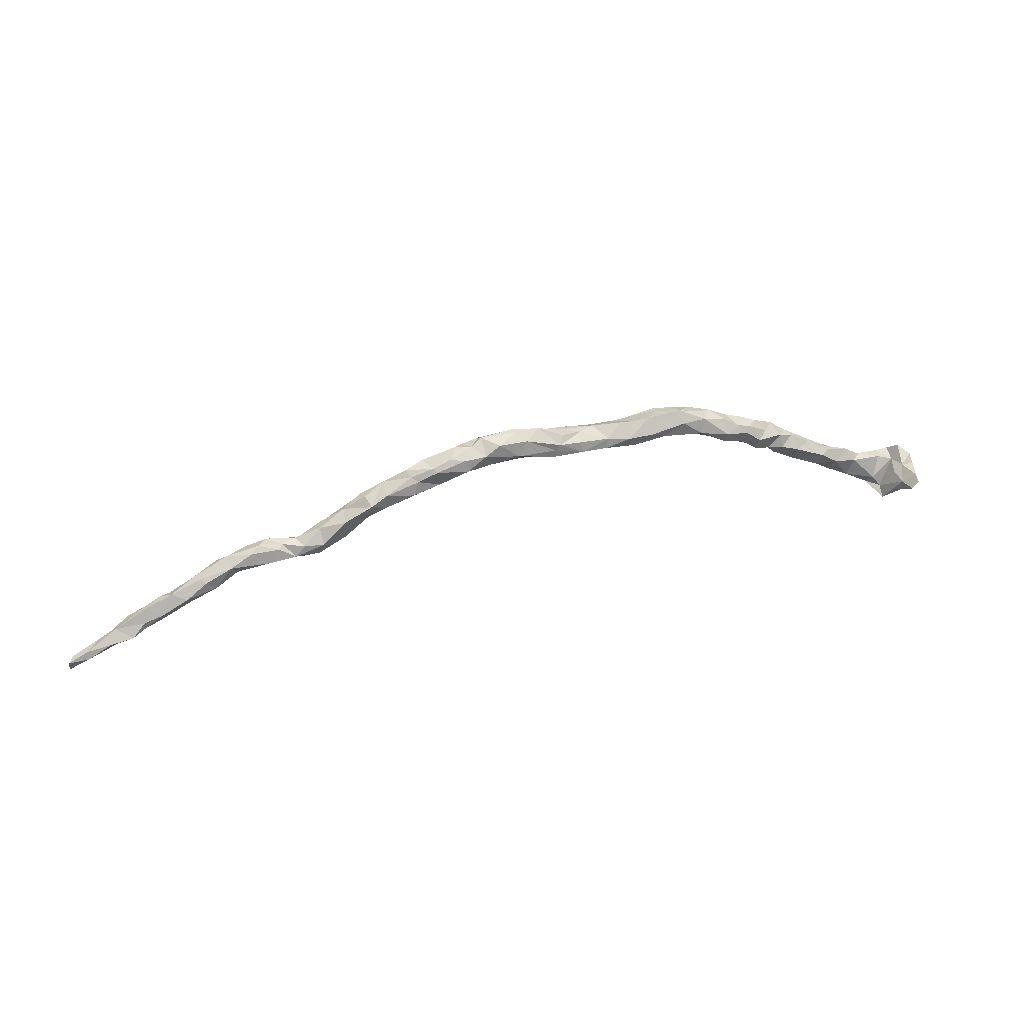
<metadata>
{"format":"obj","ext":"obj","renderer":"f3d","projection":"perspective","resolution":1024,"background":"white","views":[{"elev":41.2,"azim":162.4,"up":"+Y"}]}
</metadata>
<code>
v -0.677 -0.1404 -0.04163
v -0.6754 -0.1216 -0.04217
v -0.6992 -0.1159 -0.05724
v -0.6838 -0.1225 -0.06477
v -0.6985 -0.1389 -0.02049
v -0.6852 -0.1037 -0.01533
v -0.6948 -0.1024 -0.05185
v -0.707 -0.107 -0.01515
v -0.706 -0.09461 -0.0012
v -0.09771 0.08331 -0.02092
v -0.137 0.09536 -0.02348
v -0.1288 0.116 -0.0009617
v -0.1465 0.07892 -0.02244
v -0.6248 -0.1436 0.003806
v -0.652 -0.1694 -0.02157
v -0.1784 0.09676 -0.02619
v -0.1767 0.1189 -0.007377
v -0.1961 0.1147 0.01233
v -0.2329 0.1233 -0.008333
v -0.1961 0.111 0.02466
v -0.202 0.08736 -0.02536
v -0.2096 0.08307 -0.001229
v -0.2361 0.105 -0.02373
v -0.2468 0.08208 0.005134
v -0.2494 0.0879 0.01604
v -0.2782 0.09928 -0.01563
v -0.2283 0.1152 0.0136
v -0.2527 0.07654 -0.01831
v -0.271 0.07687 -0.02546
v -0.3121 0.04456 -0.009942
v -0.3099 0.04882 0.009577
v -0.2723 0.07313 0.008478
v -0.2606 0.1062 0.01525
v -0.3127 0.05085 -0.02657
v -0.3194 0.06384 -0.02682
v -0.3033 0.07019 0.02225
v -0.3473 0.06206 -0.006644
v -0.3184 0.08337 -0.006282
v -0.3555 0.02709 -0.01035
v -0.3715 0.0123 -0.002203
v -0.3632 0.04441 -0.01144
v -0.3629 0.01876 0.01627
v -0.3864 0.003415 -0.01025
v -0.4139 -0.008442 -0.001084
v -0.39 0.02276 -0.01222
v -0.4084 0.02605 0.006785
v -0.4245 -0.02198 0.001617
v -0.4747 -0.05506 0.006522
v -0.4718 -0.02572 -0.003147
v -0.4405 -0.01154 -0.004239
v -0.464 -0.004476 0.0143
v -0.5252 -0.05272 -0.003015
v -0.4997 -0.02689 0.01394
v -0.5171 -0.07451 0.001942
v -0.5817 -0.1156 0.002905
v -0.555 -0.07559 -0.001484
v -0.6368 -0.1333 -0.001839
v -0.596 -0.08814 0.005703
v -0.6493 -0.1679 0.001162
v -0.6506 -0.1525 -0.006894
v -0.671 -0.1644 -0.009476
v -0.6706 -0.1166 -0.01609
v -0.6595 -0.1493 0.02189
v -0.2656 0.1101 -0.004955
v -0.2945 0.09666 0.01006
v -0.3319 0.07264 0.01575
v -0.3716 0.05077 -0.002267
v -0.3689 0.05538 0.01916
v -0.3887 0.04623 0.01648
v -0.4234 0.02893 0.02246
v -0.4155 0.01827 0.02984
v -0.4379 0.01026 0.004608
v -0.4549 0.002657 0.02418
v -0.492 -0.0249 0.03005
v -0.5408 -0.05401 0.02181
v -0.5401 -0.05141 0.009784
v -0.5807 -0.06629 0.01717
v -0.6104 -0.09194 0.02794
v -0.6521 -0.1028 0.01801
v -0.6148 -0.09023 0.02369
v -0.6521 -0.09697 0.02909
v -0.6887 -0.1334 0.02007
v -0.6774 -0.1094 0.01108
v -0.6786 -0.1027 0.03624
v -0.7063 -0.1002 0.01315
v -0.6913 -0.08753 0.02108
v 0.1502 0.1086 -0.01177
v 0.1142 0.1135 -0.01728
v 0.05611 0.1003 -0.01747
v 0.08906 0.1278 -0.0132
v 0.04895 0.08739 -0.006448
v -0.00672 0.08437 -0.0179
v 0.01075 0.08154 -0.005207
v 0.05713 0.1327 0.006365
v 0.04055 0.1223 -0.009117
v 0.01459 0.1291 0.01049
v -0.008296 0.09659 -0.0164
v -0.01682 0.1055 -0.01581
v -0.02439 0.1164 -0.003683
v -0.05078 0.1051 -0.01864
v -0.058 0.07862 -0.001911
v -0.05497 0.08809 -0.02419
v -0.1016 0.09932 -0.01672
v -0.0982 0.07597 -0.007647
v -0.03103 0.1121 0.01539
v -0.05719 0.113 -0.00017
v -0.1049 0.08118 0.02277
v -0.03328 0.1084 0.02704
v -0.08261 0.1107 0.01208
v -0.07752 0.09732 0.03261
v -0.1493 0.07901 0.01181
v -0.1518 0.07262 -0.009695
v -0.1319 0.08961 0.03122
v -0.1248 0.1022 0.02385
v -0.1544 0.1112 0.001681
v -0.1572 0.09981 0.02965
v -0.215 0.1035 0.02089
v -0.4106 -0.01079 0.01846
v -0.4588 -0.05174 0.02157
v -0.5004 -0.06613 0.02328
v -0.5036 -0.07079 0.01402
v -0.5446 -0.09791 0.01117
v -0.5379 -0.08401 0.0275
v -0.5947 -0.114 0.01377
v -0.5896 -0.09307 0.02562
v -0.6342 -0.1452 0.01813
v -0.3469 0.05227 0.02642
v -0.3891 0.02693 0.02647
v -0.42 -0.002709 0.02905
v -0.4528 -0.02227 0.02765
v -0.4961 -0.04273 0.03307
v -0.5329 -0.05485 0.03484
v -0.5676 -0.07462 0.03457
v -0.6367 -0.105 0.02847
v -0.6699 -0.1248 0.03441
v 0.2393 0.05897 -0.01385
v 0.2296 0.08022 -0.007783
v 0.1879 0.07896 0.02039
v 0.2393 0.08746 -0.0003355
v 0.1962 0.09447 -0.01063
v 0.2453 0.09336 0.01352
v 0.2023 0.09997 -0.004698
v 0.2131 0.09897 0.02464
v 0.1708 0.111 -0.003383
v 0.1919 0.06501 -0.006373
v 0.159 0.0745 -0.002923
v 0.1464 0.08998 -0.01816
v 0.1364 0.08417 0.007549
v 0.1572 0.1166 0.01981
v 0.1827 0.1015 0.02585
v 0.1311 0.09284 0.01369
v 0.1448 0.1127 0.02905
v 0.1327 0.1209 0.007035
v 0.1029 0.09196 -0.01359
v 0.08638 0.1014 0.01353
v 0.1135 0.1303 0.01418
v 0.1157 0.1219 0.02569
v 0.06552 0.1215 0.026
v 0.05669 0.1321 0.01818
v 0.06028 0.1072 0.01921
v 0.01665 0.1124 0.02767
v -0.01992 0.07635 0.009744
v 0.01594 0.0968 0.01656
v -0.03476 0.09118 0.02658
v 0.3437 0.01759 0.01473
v 0.3178 0.0212 -0.001806
v 0.335 0.03006 -0.009731
v 0.3589 0.02834 -0.01238
v 0.3119 0.05142 -0.01313
v 0.2859 0.04176 -0.01069
v 0.3215 0.04784 0.02829
v 0.3187 0.06267 0.003971
v 0.2884 0.03337 0.0112
v 0.2313 0.05035 -0.002783
v 0.2691 0.05546 0.02274
v 0.2844 0.06569 -0.009426
v 0.2766 0.06406 0.02383
v 0.2842 0.07386 0.01897
v 0.2424 0.05816 0.01889
v 0.2372 0.07325 0.02492
v 0.2082 0.07975 0.02966
v 0.5449 -0.03597 -0.005619
v 0.5552 -0.02209 -0.01024
v 0.4905 -0.02435 -0.01387
v 0.5178 -0.004521 -0.005134
v 0.4779 -0.02546 -0.003419
v 0.5037 0.003276 0.004294
v 0.4723 -0.004815 -0.007389
v 0.488 -0.0009242 0.02197
v 0.4345 -0.0365 0.0006326
v 0.4456 -0.02066 -0.0151
v 0.4653 -0.001062 0.001144
v 0.3982 -0.004967 -0.01763
v 0.4299 -0.004086 -0.01305
v 0.4415 -0.0008116 0.01008
v 0.4154 -0.01791 0.02071
v 0.3996 0.01687 0.00159
v 0.3901 -0.01649 0.001868
v 0.406 -0.02437 -0.01353
v 0.359 -0.003373 -0.009916
v 0.4346 -0.01032 0.0202
v 0.386 0.01123 0.02643
v 0.3779 -0.00299 0.01768
v 0.395 0.01205 0.02202
v 0.3555 0.03957 0.0106
v 0.3237 0.05353 0.0238
v 0.6758 -0.09286 -0.01083
v 0.6297 -0.08034 -0.006834
v 0.6349 -0.06527 -0.01689
v 0.6066 -0.03718 -0.003972
v 0.6161 -0.04184 0.01084
v 0.5823 -0.05401 -0.01362
v 0.6051 -0.06572 0.008549
v 0.559 -0.04411 0.0104
v 0.5995 -0.04153 -0.01251
v 0.584 -0.04915 0.01745
v 0.5583 -0.01266 0.01206
v 0.5742 -0.02944 0.02597
v 0.53 -0.02402 0.02719
v 0.5209 -0.009987 0.02445
v 0.5193 -0.03436 0.00227
v 0.4893 -0.02144 0.02341
v 0.4394 -0.02489 0.02312
v 0.7702 -0.1316 -0.01466
v 0.7615 -0.1445 -0.001964
v 0.7322 -0.1265 -0.01531
v 0.7092 -0.107 -0.005977
v 0.7103 -0.1187 -0.006857
v 0.7574 -0.1132 0.00162
v 0.6928 -0.1094 0.02153
v 0.6975 -0.08333 0.00549
v 0.698 -0.09625 0.02485
v 0.709 -0.09337 0.01629
v 0.6777 -0.1073 -0.003664
v 0.6582 -0.07722 0.02346
v 0.6748 -0.07502 0.01711
v 0.6579 -0.0637 0.002319
v 0.6572 -0.09524 0.003036
v 0.6477 -0.08496 0.01944
v 0.6229 -0.05788 0.02064
v 0.844 -0.1778 -0.003263
v 0.8431 -0.1597 -0.007443
v 0.8345 -0.1553 0.002542
v 0.8243 -0.1647 0.004805
v 0.8098 -0.1548 -0.01321
v 0.8096 -0.1425 -0.00768
v 0.7872 -0.1499 0.007547
v 0.7859 -0.1359 0.01123
v 0.7608 -0.1224 0.01181
v 0.7553 -0.1377 0.01758
v 0.7346 -0.1135 0.02708
v 0.7158 -0.1224 0.01678
f 20 27 117
f 25 22 117
f 42 31 127
f 127 31 36
f 40 42 128
f 42 127 128
f 129 118 40
f 122 54 121
f 55 122 124
f 83 84 81
f 14 55 124
f 14 124 126
f 59 126 63
f 82 61 63
f 127 68 128
f 111 113 116
f 114 12 115
f 113 114 116
f 114 115 116
f 116 115 18
f 22 111 117
f 111 116 117
f 116 18 20
f 117 116 20
f 119 118 129
f 129 40 128
f 129 128 71
f 119 129 130
f 120 121 119
f 121 120 123
f 120 119 130
f 122 121 123
f 123 133 125
f 123 120 132
f 122 123 125
f 124 122 125
f 126 124 125
f 63 126 135
f 21 13 112
f 16 13 21
f 11 13 16
f 11 17 115
f 12 11 115
f 103 11 12
f 112 10 104
f 10 112 13
f 10 13 11
f 10 11 103
f 102 10 103
f 6 8 9
f 8 6 7
f 5 8 7
f 3 5 7
f 6 2 7
f 2 6 62
f 2 4 7
f 7 4 3
f 3 1 5
f 4 1 3
f 1 4 2
f 5 1 61
f 46 45 72
f 44 72 45
f 44 47 50
f 43 44 45
f 43 118 44
f 118 43 40
f 47 44 118
f 119 47 118
f 37 41 67
f 41 45 67
f 41 39 45
f 35 39 41
f 39 43 45
f 40 43 39
f 35 37 38
f 40 31 42
f 37 35 41
f 34 39 35
f 40 30 31
f 40 39 30
f 30 39 34
f 36 33 65
f 33 64 65
f 36 25 33
f 31 32 36
f 36 32 25
f 35 38 26
f 24 25 32
f 61 59 63
f 59 14 126
f 58 57 79
f 57 55 14
f 14 15 60
f 122 55 56
f 144 87 153
f 91 160 163
f 96 161 159
f 162 163 164
f 161 108 164
f 143 144 149
f 140 147 87
f 144 140 87
f 146 138 148
f 148 138 152
f 147 148 154
f 150 143 149
f 138 150 152
f 148 152 151
f 150 149 152
f 144 153 149
f 152 149 153
f 151 152 157
f 151 157 155
f 153 157 152
f 157 153 156
f 154 148 155
f 155 148 151
f 154 155 91
f 160 155 158
f 155 157 158
f 157 156 159
f 157 159 158
f 163 160 161
f 160 158 161
f 161 158 159
f 164 163 161
f 197 194 193
f 56 58 77
f 56 55 58
f 58 55 57
f 56 77 76
f 52 56 76
f 54 56 52
f 122 56 54
f 53 52 76
f 49 52 53
f 48 52 49
f 48 54 52
f 121 54 48
f 48 119 121
f 49 53 51
f 72 50 51
f 50 49 51
f 48 49 50
f 47 48 50
f 48 47 119
f 72 44 50
f 15 1 2
f 60 15 2
f 14 60 57
f 95 98 96
f 94 96 159
f 95 96 94
f 97 98 95
f 89 97 95
f 90 95 94
f 156 94 159
f 156 90 94
f 162 92 93
f 91 93 92
f 93 91 163
f 89 91 92
f 90 89 95
f 88 89 90
f 89 154 91
f 88 154 89
f 156 88 90
f 153 88 156
f 87 88 153
f 88 147 154
f 147 88 87
f 86 9 85
f 84 86 85
f 85 82 84
f 84 83 86
f 86 6 9
f 83 6 86
f 83 62 6
f 91 155 160
f 9 8 85
f 195 192 194
f 201 189 195
f 189 192 195
f 190 223 196
f 191 193 194
f 192 191 194
f 188 191 192
f 191 199 193
f 186 222 223
f 187 192 189
f 192 187 188
f 190 186 223
f 8 5 85
f 65 64 26
f 65 26 38
f 38 37 66
f 127 36 66
f 66 37 68
f 67 45 46
f 68 37 67
f 53 76 75
f 74 53 75
f 76 77 75
f 58 79 80
f 60 2 62
f 57 60 83
f 5 61 82
f 60 62 83
f 5 82 85
f 65 38 66
f 65 66 36
f 68 127 66
f 67 46 69
f 67 69 68
f 128 68 71
f 71 68 69
f 71 69 70
f 46 72 70
f 46 70 69
f 72 73 70
f 71 70 73
f 84 135 81
f 72 51 73
f 73 51 74
f 51 53 74
f 75 77 133
f 58 80 78
f 58 78 77
f 133 77 78
f 80 134 78
f 79 83 81
f 57 83 79
f 190 191 186
f 184 186 191
f 188 184 191
f 185 188 187
f 185 184 188
f 184 221 186
f 217 183 185
f 183 184 185
f 183 182 184
f 181 143 150
f 180 143 181
f 180 141 143
f 179 180 181
f 138 179 181
f 181 150 138
f 31 30 32
f 28 24 32
f 30 28 32
f 29 30 34
f 29 28 30
f 19 64 33
f 27 19 33
f 25 117 33
f 117 27 33
f 19 26 64
f 24 22 25
f 28 22 24
f 21 29 23
f 21 28 29
f 21 22 28
f 18 19 27
f 20 18 27
f 18 17 19
f 115 17 18
f 17 23 19
f 17 16 23
f 16 21 23
f 15 14 59
f 61 15 59
f 11 16 17
f 22 112 111
f 21 112 22
f 34 35 29
f 35 26 29
f 23 26 19
f 26 23 29
f 61 1 15
f 212 208 213
f 237 210 211
f 209 215 210
f 237 209 210
f 209 212 215
f 209 208 212
f 207 208 209
f 237 207 209
f 208 234 238
f 207 234 208
f 225 245 247
f 225 250 252
f 249 233 251
f 232 230 251
f 243 241 242
f 244 241 243
f 241 245 242
f 242 245 246
f 246 243 242
f 245 241 244
f 245 244 247
f 244 243 248
f 244 248 247
f 243 246 248
f 246 229 248
f 247 250 225
f 248 229 249
f 250 247 248
f 248 249 250
f 250 249 251
f 252 250 251
f 171 205 206
f 202 205 171
f 165 202 171
f 202 204 205
f 165 203 202
f 204 197 205
f 202 201 204
f 196 202 203
f 200 198 203
f 198 196 203
f 199 198 200
f 198 190 196
f 199 190 198
f 201 197 204
f 196 201 202
f 194 197 195
f 201 195 197
f 223 201 196
f 173 165 171
f 165 200 203
f 193 199 200
f 109 12 114
f 113 110 114
f 107 110 113
f 111 107 113
f 112 104 111
f 110 109 114
f 103 12 109
f 109 110 108
f 106 103 109
f 105 106 109
f 164 108 110
f 107 164 110
f 105 109 108
f 104 107 111
f 101 164 107
f 104 101 107
f 101 162 164
f 102 101 10
f 101 104 10
f 106 105 99
f 108 161 105
f 161 96 105
f 96 99 105
f 99 98 106
f 98 100 106
f 96 98 99
f 97 102 98
f 98 102 100
f 102 92 101
f 101 92 162
f 97 92 102
f 162 93 163
f 97 89 92
f 103 106 100
f 102 103 100
f 174 179 138
f 179 175 180
f 174 175 179
f 180 177 141
f 177 178 141
f 175 177 180
f 176 139 178
f 171 178 177
f 175 171 177
f 170 174 136
f 170 173 174
f 173 175 174
f 171 206 178
f 169 176 178
f 206 172 178
f 172 169 178
f 237 231 207
f 208 239 213
f 213 240 216
f 218 216 240
f 226 225 228
f 224 226 229
f 228 225 252
f 226 227 229
f 249 229 233
f 227 226 228
f 229 227 231
f 228 252 234
f 233 229 231
f 234 252 230
f 227 207 231
f 227 228 207
f 228 234 207
f 251 233 232
f 230 232 239
f 236 233 231
f 234 230 238
f 230 239 238
f 232 233 235
f 233 236 235
f 232 235 239
f 236 231 237
f 208 238 239
f 236 237 235
f 235 237 211
f 235 211 240
f 239 235 240
f 213 239 240
f 170 166 173
f 166 165 173
f 167 170 169
f 205 172 206
f 205 169 172
f 168 169 205
f 168 167 169
f 167 166 170
f 200 166 167
f 197 168 205
f 168 200 167
f 166 200 165
f 193 200 168
f 193 168 197
f 178 139 141
f 169 170 176
f 226 224 225
f 246 224 229
f 224 245 225
f 246 245 224
f 223 222 201
f 222 219 189
f 219 220 189
f 221 219 222
f 217 187 220
f 219 217 220
f 218 217 219
f 221 214 219
f 214 216 219
f 182 214 221
f 216 218 219
f 210 183 217
f 215 183 210
f 212 214 182
f 215 212 183
f 212 213 214
f 213 216 214
f 218 211 217
f 211 210 217
f 240 211 218
f 189 201 222
f 187 189 220
f 186 221 222
f 184 182 221
f 217 185 187
f 182 183 212
f 147 146 148
f 140 145 147
f 145 146 147
f 145 138 146
f 143 142 144
f 142 140 144
f 141 142 143
f 141 139 142
f 139 137 142
f 137 140 142
f 137 145 140
f 130 73 74
f 74 75 131
f 80 81 134
f 80 79 81
f 82 63 135
f 82 135 84
f 132 120 131
f 120 130 131
f 130 74 131
f 123 132 133
f 126 125 134
f 126 134 135
f 71 130 129
f 130 71 73
f 132 131 75
f 133 132 75
f 125 133 78
f 125 78 134
f 135 134 81
f 170 136 176
f 176 136 137
f 176 137 139
f 136 174 145
f 137 136 145
f 145 174 138
f 191 190 199
f 252 251 230
f 173 171 175

</code>
